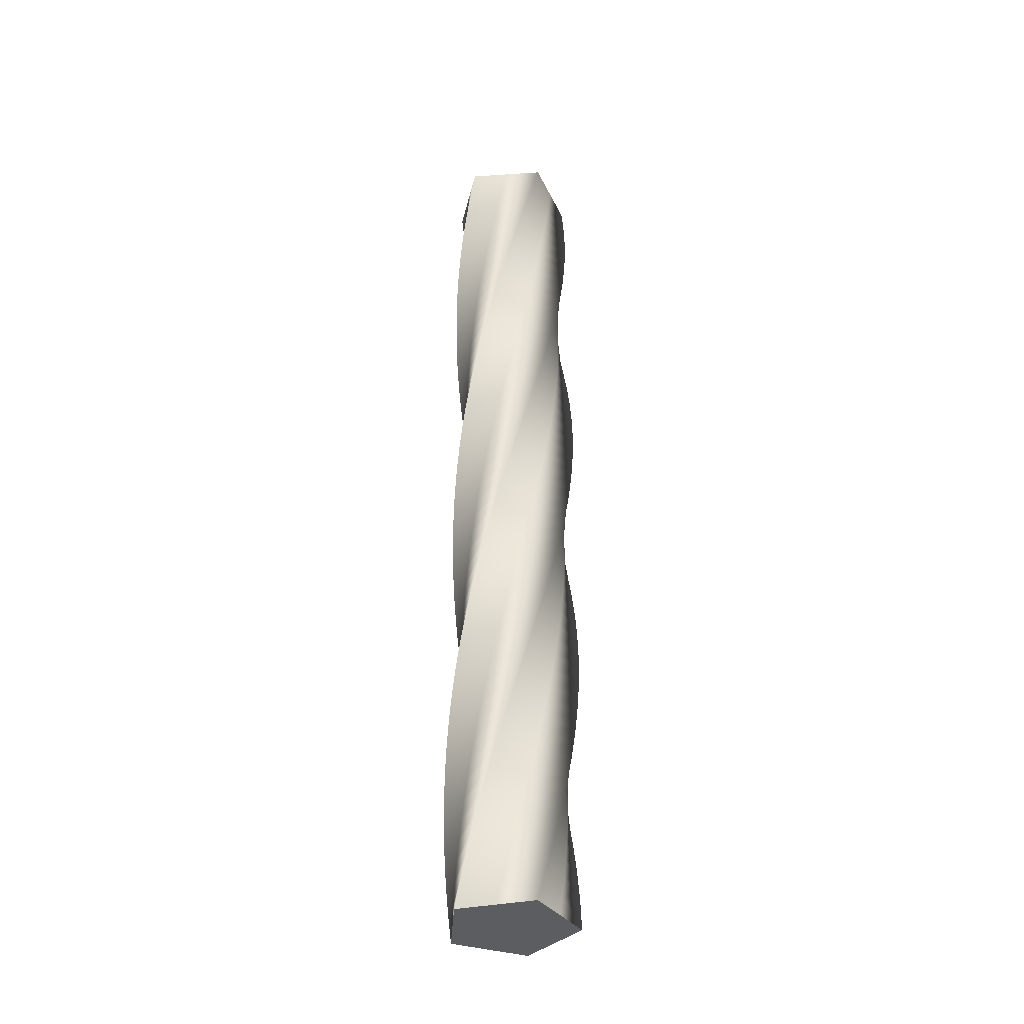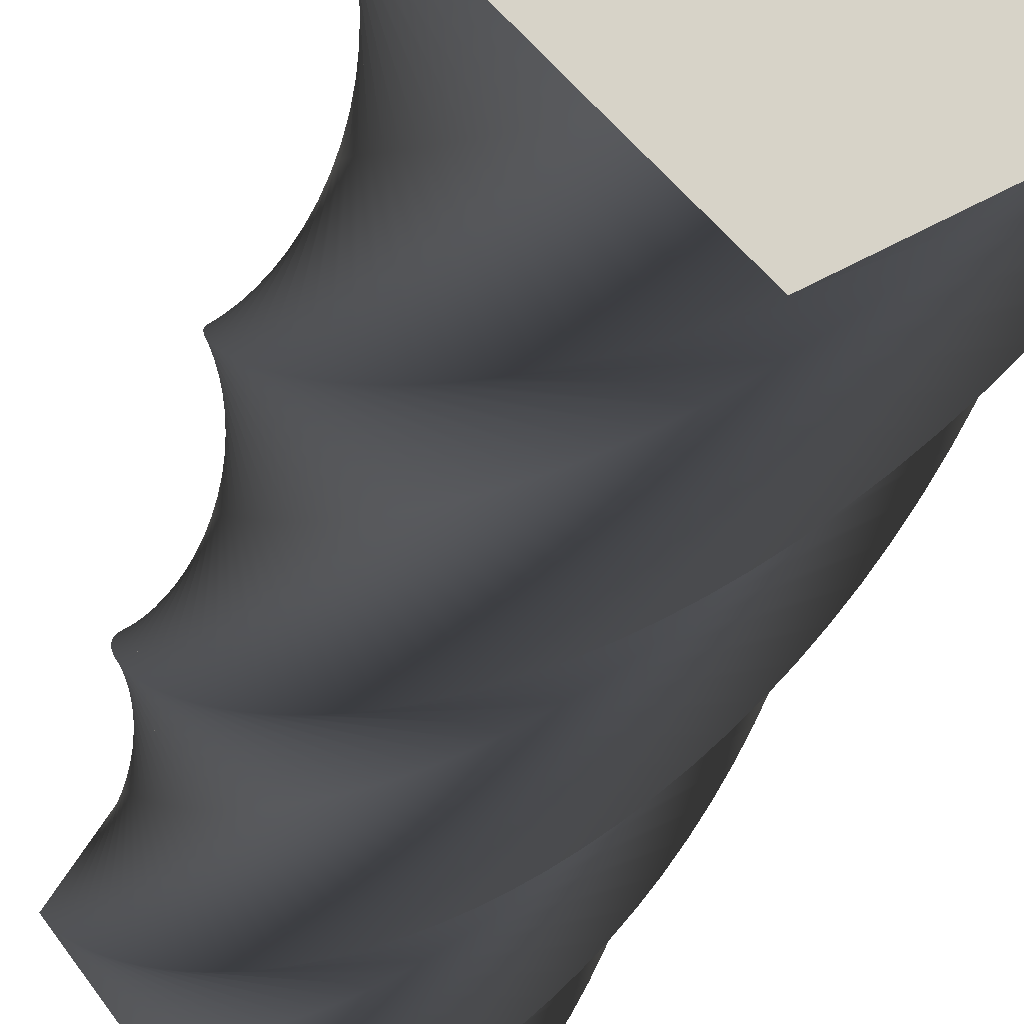
<metadata>
{"format":"obj","ext":"obj","renderer":"f3d","projection":"perspective","resolution":1024,"background":"white","views":[{"elev":-36.9,"azim":-75.5,"up":"+Y"},{"elev":-11.8,"azim":173.8,"up":"+Z"}]}
</metadata>
<code>
v 63.91 0 -0.1293
v 41.81 0 -30.55
v 19.63 0 -60.82
v -16.13 0 -49.2
v -51.78 0 -37.46
v -51.78 0 0.1382
v -51.63 0 37.67
v -15.87 0 49.29
v 19.87 0 60.74
v 41.97 0 30.32
v 63.91 0 -0.1293
v 63.7 19 -5.01
v 39.23 19 -33.56
v 14.69 19 -61.95
v -20.02 19 -47.5
v -54.6 19 -32.94
v -51.59 19 4.534
v -48.43 19 41.93
v -11.85 19 50.64
v 24.69 19 59.19
v 44.28 19 27.1
v 63.7 19 -5.01
v 63.1 38 -9.859
v 36.43 38 -36.35
v 9.689 38 -62.69
v -23.75 38 -45.5
v -57.06 38 -28.21
v -51.05 38 8.901
v -44.9 38 45.92
v -7.744 38 51.68
v 29.37 38 57.27
v 46.32 38 23.71
v 63.1 38 -9.859
v 62.12 57 -14.64
v 33.4 57 -38.91
v 4.641 57 -63.02
v -27.31 57 -43.21
v -59.13 57 -23.3
v -50.16 57 13.21
v -41.06 57 49.62
v -3.565 57 52.37
v 33.87 57 54.97
v 48.08 57 20.16
v 62.12 57 -14.64
v 60.76 76 -19.33
v 30.19 76 -41.22
v -0.4179 76 -62.94
v -30.68 76 -40.63
v -60.8 76 -18.24
v -48.93 76 17.43
v -36.94 76 53
v 0.6572 76 52.74
v 38.18 76 52.32
v 49.55 76 16.48
v 60.76 76 -19.33
v 59.02 95 -23.9
v 26.79 95 -43.26
v -5.454 95 -62.46
v -33.83 95 -37.8
v -62.05 95 -13.06
v -47.36 95 21.55
v -32.56 95 56.03
v 4.895 95 52.76
v 42.27 95 49.33
v 50.73 95 12.7
v 59.02 95 -23.9
v 56.92 114 -28.31
v 23.25 114 -45.03
v -10.44 114 -61.58
v -36.74 114 -34.72
v -62.89 114 -7.798
v -45.47 114 25.52
v -27.95 114 58.71
v 9.12 114 52.44
v 46.1 114 46.03
v 51.59 114 8.836
v 56.92 114 -28.31
v 54.48 133 -32.54
v 19.57 133 -46.5
v -15.33 133 -60.3
v -39.4 133 -31.42
v -63.3 133 -2.486
v -43.27 133 29.33
v -23.14 133 61
v 13.31 133 51.78
v 49.65 133 42.43
v 52.14 133 4.914
v 54.48 133 -32.54
v 51.7 152 -36.56
v 15.79 152 -47.68
v -20.11 152 -58.63
v -41.78 152 -27.91
v -63.29 152 2.843
v -40.77 152 32.95
v -18.16 152 62.91
v 17.43 152 50.79
v 52.91 152 38.55
v 52.38 152 0.9606
v 51.7 152 -36.56
v 48.62 171 -40.35
v 11.92 171 -48.55
v -24.73 171 -56.59
v -43.87 171 -24.23
v -62.85 171 8.154
v -37.98 171 36.36
v -13.05 171 64.41
v 21.45 171 49.47
v 55.84 171 34.43
v 52.3 171 -2.999
v 48.62 171 -40.35
v 45.23 190 -43.87
v 8.003 190 -49.11
v -29.18 190 -54.18
v -45.66 190 -20.39
v -61.98 190 13.41
v -34.93 190 39.53
v -7.832 190 65.49
v 25.36 190 47.84
v 58.43 190 30.09
v 51.9 190 -6.94
v 45.23 190 -43.87
v 41.58 209 -47.12
v 4.049 209 -49.34
v -33.42 209 -51.42
v -47.14 209 -16.41
v -60.69 209 18.58
v -31.64 209 42.45
v -2.545 209 66.15
v 29.13 209 45.89
v 60.66 209 25.55
v 51.19 209 -10.84
v 41.58 209 -47.12
v 37.68 228 -50.05
v 0.0889 228 -49.27
v -37.43 228 -48.33
v -48.3 228 -12.34
v -59 228 23.63
v -28.12 228 45.09
v 2.779 228 66.39
v 32.73 228 43.65
v 62.53 228 20.84
v 50.16 228 -14.66
v 37.68 228 -50.05
v 33.55 247 -52.67
v -3.852 247 -48.87
v -41.17 247 -44.93
v -49.12 247 -8.18
v -56.9 247 28.53
v -24.41 247 47.45
v 8.104 247 66.19
v 36.13 247 41.13
v 64.01 247 16.01
v 48.84 247 -18.39
v 33.55 247 -52.67
v 29.23 266 -54.95
v -7.749 266 -48.16
v -44.63 266 -41.24
v -49.61 266 -3.97
v -54.42 266 33.25
v -20.51 266 49.49
v 13.4 266 65.57
v 39.32 266 38.35
v 65.1 266 11.06
v 47.21 266 -22.01
v 29.23 266 -54.95
v 24.74 285 -56.87
v -11.58 285 -47.14
v -47.79 285 -37.28
v -49.76 285 0.2653
v -51.57 285 37.75
v -16.47 285 51.22
v 18.62 285 64.53
v 42.28 285 35.31
v 65.78 285 6.053
v 45.31 285 -25.48
v 24.74 285 -56.87
v 20.11 304 -58.43
v -15.31 304 -45.82
v -50.61 304 -33.08
v -49.56 304 4.499
v -48.36 304 42.01
v -12.3 304 52.62
v 23.75 304 63.07
v 44.99 304 32.05
v 66.07 304 1.001
v 43.13 304 -28.79
v 20.11 304 -58.43
v 15.37 323 -59.61
v -18.92 323 -44.2
v -53.09 323 -28.67
v -49.03 323 8.703
v -44.83 323 46
v -8.026 323 53.69
v 28.74 323 61.21
v 47.43 323 28.59
v 65.95 323 -4.056
v 40.69 323 -31.91
v 15.37 323 -59.61
v 10.55 342 -60.4
v -22.4 342 -42.29
v -55.21 342 -24.08
v -48.17 342 12.85
v -40.98 342 49.69
v -3.684 342 54.4
v 33.57 342 58.95
v 49.58 342 24.93
v 65.42 342 -9.088
v 38.01 342 -34.82
v 10.55 342 -60.4
v 5.681 361 -60.81
v -25.71 361 -40.12
v -56.95 361 -19.33
v -46.97 361 16.92
v -36.86 361 53.06
v 0.7006 361 54.76
v 38.2 361 56.31
v 51.43 361 21.12
v 64.49 361 -14.06
v 35.11 361 -37.52
v 5.681 361 -60.81
v 0.796 380 -60.83
v -28.83 380 -37.68
v -58.31 380 -14.46
v -45.45 380 20.87
v -32.47 380 56.09
v 5.101 380 54.78
v 42.6 380 53.31
v 52.96 380 17.17
v 63.16 380 -18.94
v 31.99 380 -39.97
v 0.796 380 -60.83
v -4.075 399 -60.45
v -31.75 399 -35
v -59.27 399 -9.489
v -43.62 399 24.7
v -27.86 399 58.76
v 9.487 399 54.43
v 46.75 399 49.97
v 54.18 399 13.11
v 61.45 399 -23.7
v 28.7 399 -42.16
v -4.075 399 -60.45
v -8.899 418 -59.69
v -34.44 418 -32.1
v -59.83 418 -4.46
v -41.49 418 28.36
v -23.05 418 61.04
v 13.83 418 53.74
v 50.62 418 46.3
v 55.07 418 8.971
v 59.36 418 -28.31
v 25.23 418 -44.08
v -8.899 418 -59.69
v -13.65 437 -58.54
v -36.9 437 -28.99
v -59.99 437 0.5963
v -39.07 437 31.84
v -18.07 437 62.94
v 18.11 437 52.7
v 54.18 437 42.34
v 55.62 437 4.77
v 56.91 437 -32.74
v 21.63 437 -45.72
v -13.65 437 -58.54
v -18.29 456 -57.01
v -39.09 456 -25.69
v -59.73 456 5.649
v -36.38 456 35.11
v -12.95 456 64.43
v 22.29 456 51.33
v 57.41 456 38.1
v 55.84 456 0.5377
v 54.11 456 -36.95
v 17.9 456 -47.06
v -18.29 456 -57.01
v -22.79 475 -55.11
v -41.02 475 -22.23
v -59.08 475 10.67
v -33.44 475 38.16
v -7.732 475 65.51
v 26.34 475 49.62
v 60.29 475 33.62
v 55.71 475 -3.698
v 50.98 475 -40.93
v 14.08 475 -48.1
v -22.79 475 -55.11
v -27.13 494 -52.87
v -42.66 494 -18.63
v -58.02 494 15.61
v -30.26 494 40.97
v -2.443 494 66.16
v 30.25 494 47.59
v 62.8 494 28.92
v 55.24 494 -7.91
v 47.55 494 -44.64
v 10.19 494 -48.83
v -27.13 494 -52.87
v -31.27 513 -50.28
v -44 513 -14.9
v -56.57 513 20.46
v -26.87 513 43.5
v 2.881 513 66.39
v 33.98 513 45.25
v 64.93 513 24.03
v 54.44 513 -12.07
v 43.83 513 -48.07
v 6.247 513 -49.25
v -31.27 513 -50.28
v -35.19 532 -47.36
v -45.05 532 -11.08
v -54.74 532 25.18
v -23.28 532 45.76
v 8.206 532 66.19
v 37.51 532 42.63
v 66.66 532 18.99
v 53.31 532 -16.15
v 39.84 532 -51.18
v 2.287 532 -49.35
v -35.19 532 -47.36
v -38.86 551 -44.14
v -45.78 551 -7.188
v -52.53 551 29.73
v -19.53 551 47.73
v 13.5 551 65.56
v 40.81 551 39.73
v 67.98 551 13.83
v 51.85 551 -20.13
v 35.62 551 -53.97
v -1.667 551 -49.13
v -38.86 551 -44.14
v -42.27 570 -40.64
v -46.2 570 -3.249
v -49.97 570 34.09
v -15.62 570 49.38
v 18.72 570 64.51
v 43.88 570 36.57
v 68.88 570 8.577
v 50.08 570 -23.98
v 31.18 570 -56.41
v -5.592 570 -48.59
v -42.27 570 -40.64
v -45.38 589 -36.87
v -46.3 589 0.7104
v -47.07 589 38.23
v -11.6 589 50.72
v 23.85 589 63.04
v 46.68 589 33.18
v 69.35 589 3.269
v 48.01 589 -27.68
v 26.57 589 -58.48
v -9.46 589 -47.74
v -45.38 589 -36.87
v -48.18 608 -32.87
v -46.08 608 4.665
v -43.84 608 42.13
v -7.488 608 51.73
v 28.84 608 61.17
v 49.2 608 29.57
v 69.4 608 -2.059
v 45.64 608 -31.19
v 21.8 608 -60.18
v -13.25 608 -46.59
v -48.18 608 -32.87
v -50.65 627 -28.66
v -45.55 627 8.59
v -40.31 627 45.75
v -3.305 627 52.41
v 33.66 627 58.91
v 51.42 627 25.77
v 69.03 627 -7.375
v 43 627 -34.51
v 16.92 627 -61.49
v -16.93 627 -45.13
v -50.65 627 -28.66
v -52.78 646 -24.26
v -44.71 646 12.46
v -36.5 646 49.08
v 0.9192 646 52.75
v 38.28 646 56.26
v 53.34 646 21.81
v 68.22 646 -12.64
v 40.11 646 -37.6
v 11.94 646 -62.41
v -20.49 646 -43.38
v -52.78 646 -24.26
v -54.54 665 -19.7
v -43.55 665 16.25
v -32.43 665 52.09
v 5.157 665 52.75
v 42.68 665 53.25
v 54.92 665 17.71
v 67 665 -17.83
v 36.97 665 -40.46
v 6.909 665 -62.92
v -23.89 665 -41.36
v -54.54 665 -19.7
v -55.94 684 -15.02
v -42.1 684 19.93
v -28.14 684 54.77
v 9.381 684 52.41
v 46.83 684 49.9
v 56.18 684 13.49
v 65.36 684 -22.9
v 33.62 684 -43.05
v 1.85 684 -63.03
v -27.12 684 -39.06
v -55.94 684 -15.02
v -56.95 703 -10.24
v -40.35 703 23.49
v -23.65 703 57.1
v 13.56 703 51.73
v 50.69 703 46.23
v 57.09 703 9.182
v 63.33 703 -27.83
v 30.07 703 -45.36
v -3.2 703 -62.73
v -30.15 703 -36.52
v -56.95 703 -10.24
v -57.58 722 -5.4
v -38.33 722 26.89
v -18.98 722 59.05
v 17.68 722 50.72
v 54.24 722 42.26
v 57.65 722 4.819
v 60.9 722 -32.57
v 26.34 722 -47.38
v -8.21 722 -62.03
v -32.97 722 -33.74
v -57.58 722 -5.4
v -57.82 741 -0.5204
v -36.04 741 30.13
v -14.17 741 60.63
v 21.7 741 49.39
v 57.47 741 38.02
v 57.86 741 0.4235
v 58.1 741 -37.11
v 22.47 741 -49.1
v -13.15 741 -60.92
v -35.56 741 -30.74
v -57.82 741 -0.5204
v -57.66 760 4.362
v -33.5 760 33.16
v -9.256 760 61.81
v 25.6 760 47.73
v 60.34 760 33.53
v 57.72 760 -3.974
v 54.95 760 -41.4
v 18.47 760 -50.5
v -17.98 760 -59.43
v -37.9 760 -27.55
v -57.66 760 4.362
v -57.12 779 9.217
v -30.72 779 35.99
v -4.259 779 62.6
v 29.36 779 45.77
v 62.85 779 28.83
v 57.23 779 -8.346
v 51.46 779 -45.43
v 14.37 779 -51.57
v -22.68 779 -57.55
v -39.98 779 -24.17
v -57.12 779 9.217
v -56.18 798 14.01
v -27.72 798 38.58
v 0.7858 798 62.99
v 32.94 798 43.51
v 64.97 798 23.94
v 56.38 798 -12.66
v 47.66 798 -49.17
v 10.2 798 -52.31
v -27.21 798 -55.3
v -41.78 798 -20.64
v -56.18 798 14.01
v -54.87 817 18.72
v -24.53 817 40.92
v 5.845 817 62.96
v 36.34 817 40.97
v 66.69 817 18.89
v 55.19 817 -16.9
v 43.58 817 -52.59
v 5.981 817 -52.72
v -31.55 817 -52.7
v -43.29 817 -16.98
v -54.87 817 18.72
v -53.18 836 23.3
v -21.16 836 43
v 10.89 836 62.54
v 39.52 836 38.17
v 68 836 13.73
v 53.67 836 -21.03
v 39.23 836 -55.67
v 1.744 836 -52.79
v -35.66 836 -49.75
v -44.5 836 -13.21
v -53.18 836 23.3
v -51.13 855 27.73
v -17.63 855 44.8
v 15.88 855 61.71
v 42.46 855 35.12
v 68.89 855 8.476
v 51.82 855 -25.02
v 34.65 855 -58.39
v -2.484 855 -52.51
v -39.53 855 -46.49
v -45.41 855 -9.356
v -51.13 855 27.73
v -48.73 874 31.99
v -13.97 874 46.32
v 20.78 874 60.48
v 45.15 874 31.85
v 69.36 874 3.168
v 49.66 874 -28.85
v 29.86 874 -60.74
v -6.677 874 -51.9
v -43.12 874 -42.93
v -46 874 -5.44
v -48.73 874 31.99
v -46 893 36.04
v -10.2 893 47.53
v 25.58 893 58.86
v 47.57 893 28.37
v 69.4 893 -2.161
v 47.2 893 -32.5
v 24.91 893 -62.69
v -10.81 893 -50.95
v -46.41 893 -39.09
v -46.28 893 -1.489
v -46 893 36.04
v -42.95 912 39.86
v -6.346 912 48.44
v 30.23 912 56.86
v 49.7 912 24.7
v 69.01 912 -7.476
v 44.45 912 -35.94
v 19.81 912 -64.25
v -14.85 912 -49.68
v -49.39 912 -34.99
v -46.24 912 2.471
v -42.95 912 39.86
v -39.6 931 43.42
v -2.43 931 49.04
v 34.7 931 54.5
v 51.53 931 20.88
v 68.2 931 -12.74
v 41.43 931 -39.14
v 14.6 931 -65.38
v -18.78 931 -48.08
v -52.02 931 -30.68
v -45.88 931 6.416
v -39.6 931 43.42
v -39.6 931 43.42
v -2.43 931 49.04
v 34.7 931 54.5
v 51.53 931 20.88
v 68.2 931 -12.74
v 41.43 931 -39.14
v 14.6 931 -65.38
v -18.78 931 -48.08
v -52.02 931 -30.68
v -45.88 931 6.416
v 63.91 0 -0.1293
v 41.97 0 30.32
v 19.87 0 60.74
v -15.87 0 49.29
v -51.63 0 37.67
v -51.78 0 0.1382
v -51.78 0 -37.46
v -16.13 0 -49.2
v 19.63 0 -60.82
v 41.81 0 -30.55
f 24 23 12 13
f 25 24 13 14
f 26 25 14 15
f 27 26 15 16
f 28 27 16 17
f 29 28 17 18
f 30 29 18 19
f 31 30 19 20
f 32 31 20 21
f 33 32 21 22
f 35 34 23 24
f 36 35 24 25
f 37 36 25 26
f 38 37 26 27
f 39 38 27 28
f 40 39 28 29
f 41 40 29 30
f 42 41 30 31
f 43 42 31 32
f 44 43 32 33
f 46 45 34 35
f 47 46 35 36
f 48 47 36 37
f 49 48 37 38
f 50 49 38 39
f 51 50 39 40
f 52 51 40 41
f 53 52 41 42
f 54 53 42 43
f 55 54 43 44
f 57 56 45 46
f 58 57 46 47
f 59 58 47 48
f 60 59 48 49
f 61 60 49 50
f 62 61 50 51
f 63 62 51 52
f 64 63 52 53
f 65 64 53 54
f 66 65 54 55
f 68 67 56 57
f 69 68 57 58
f 70 69 58 59
f 71 70 59 60
f 72 71 60 61
f 73 72 61 62
f 74 73 62 63
f 75 74 63 64
f 76 75 64 65
f 77 76 65 66
f 79 78 67 68
f 80 79 68 69
f 81 80 69 70
f 82 81 70 71
f 83 82 71 72
f 84 83 72 73
f 85 84 73 74
f 86 85 74 75
f 87 86 75 76
f 88 87 76 77
f 90 89 78 79
f 91 90 79 80
f 92 91 80 81
f 93 92 81 82
f 94 93 82 83
f 95 94 83 84
f 96 95 84 85
f 97 96 85 86
f 98 97 86 87
f 99 98 87 88
f 101 100 89 90
f 102 101 90 91
f 103 102 91 92
f 104 103 92 93
f 105 104 93 94
f 106 105 94 95
f 107 106 95 96
f 108 107 96 97
f 109 108 97 98
f 110 109 98 99
f 112 111 100 101
f 113 112 101 102
f 114 113 102 103
f 115 114 103 104
f 116 115 104 105
f 117 116 105 106
f 118 117 106 107
f 119 118 107 108
f 120 119 108 109
f 121 120 109 110
f 123 122 111 112
f 124 123 112 113
f 125 124 113 114
f 126 125 114 115
f 127 126 115 116
f 128 127 116 117
f 129 128 117 118
f 130 129 118 119
f 131 130 119 120
f 132 131 120 121
f 134 133 122 123
f 135 134 123 124
f 136 135 124 125
f 137 136 125 126
f 138 137 126 127
f 139 138 127 128
f 140 139 128 129
f 141 140 129 130
f 142 141 130 131
f 143 142 131 132
f 145 144 133 134
f 146 145 134 135
f 147 146 135 136
f 148 147 136 137
f 149 148 137 138
f 150 149 138 139
f 151 150 139 140
f 152 151 140 141
f 153 152 141 142
f 154 153 142 143
f 156 155 144 145
f 157 156 145 146
f 158 157 146 147
f 159 158 147 148
f 160 159 148 149
f 161 160 149 150
f 162 161 150 151
f 163 162 151 152
f 164 163 152 153
f 165 164 153 154
f 167 166 155 156
f 168 167 156 157
f 169 168 157 158
f 170 169 158 159
f 171 170 159 160
f 172 171 160 161
f 173 172 161 162
f 174 173 162 163
f 175 174 163 164
f 176 175 164 165
f 178 177 166 167
f 179 178 167 168
f 180 179 168 169
f 181 180 169 170
f 182 181 170 171
f 183 182 171 172
f 184 183 172 173
f 185 184 173 174
f 186 185 174 175
f 187 186 175 176
f 189 188 177 178
f 190 189 178 179
f 191 190 179 180
f 192 191 180 181
f 193 192 181 182
f 194 193 182 183
f 195 194 183 184
f 196 195 184 185
f 197 196 185 186
f 198 197 186 187
f 200 199 188 189
f 201 200 189 190
f 202 201 190 191
f 203 202 191 192
f 204 203 192 193
f 205 204 193 194
f 206 205 194 195
f 207 206 195 196
f 208 207 196 197
f 209 208 197 198
f 211 210 199 200
f 212 211 200 201
f 213 212 201 202
f 214 213 202 203
f 215 214 203 204
f 216 215 204 205
f 217 216 205 206
f 218 217 206 207
f 219 218 207 208
f 220 219 208 209
f 222 221 210 211
f 223 222 211 212
f 224 223 212 213
f 225 224 213 214
f 226 225 214 215
f 227 226 215 216
f 228 227 216 217
f 229 228 217 218
f 230 229 218 219
f 231 230 219 220
f 233 232 221 222
f 234 233 222 223
f 235 234 223 224
f 236 235 224 225
f 237 236 225 226
f 238 237 226 227
f 239 238 227 228
f 240 239 228 229
f 241 240 229 230
f 242 241 230 231
f 244 243 232 233
f 245 244 233 234
f 246 245 234 235
f 247 246 235 236
f 248 247 236 237
f 249 248 237 238
f 250 249 238 239
f 251 250 239 240
f 252 251 240 241
f 253 252 241 242
f 255 254 243 244
f 256 255 244 245
f 257 256 245 246
f 258 257 246 247
f 259 258 247 248
f 260 259 248 249
f 261 260 249 250
f 262 261 250 251
f 263 262 251 252
f 264 263 252 253
f 266 265 254 255
f 267 266 255 256
f 268 267 256 257
f 269 268 257 258
f 270 269 258 259
f 271 270 259 260
f 272 271 260 261
f 273 272 261 262
f 274 273 262 263
f 275 274 263 264
f 277 276 265 266
f 278 277 266 267
f 279 278 267 268
f 280 279 268 269
f 281 280 269 270
f 282 281 270 271
f 283 282 271 272
f 284 283 272 273
f 285 284 273 274
f 286 285 274 275
f 288 287 276 277
f 289 288 277 278
f 290 289 278 279
f 291 290 279 280
f 292 291 280 281
f 293 292 281 282
f 294 293 282 283
f 295 294 283 284
f 296 295 284 285
f 297 296 285 286
f 299 298 287 288
f 300 299 288 289
f 301 300 289 290
f 302 301 290 291
f 303 302 291 292
f 304 303 292 293
f 305 304 293 294
f 306 305 294 295
f 307 306 295 296
f 308 307 296 297
f 310 309 298 299
f 311 310 299 300
f 312 311 300 301
f 313 312 301 302
f 314 313 302 303
f 315 314 303 304
f 316 315 304 305
f 317 316 305 306
f 318 317 306 307
f 319 318 307 308
f 321 320 309 310
f 322 321 310 311
f 323 322 311 312
f 324 323 312 313
f 325 324 313 314
f 326 325 314 315
f 327 326 315 316
f 328 327 316 317
f 329 328 317 318
f 330 329 318 319
f 332 331 320 321
f 333 332 321 322
f 334 333 322 323
f 335 334 323 324
f 336 335 324 325
f 337 336 325 326
f 338 337 326 327
f 339 338 327 328
f 340 339 328 329
f 341 340 329 330
f 343 342 331 332
f 344 343 332 333
f 345 344 333 334
f 346 345 334 335
f 347 346 335 336
f 348 347 336 337
f 349 348 337 338
f 350 349 338 339
f 351 350 339 340
f 352 351 340 341
f 354 353 342 343
f 355 354 343 344
f 356 355 344 345
f 357 356 345 346
f 358 357 346 347
f 359 358 347 348
f 360 359 348 349
f 361 360 349 350
f 362 361 350 351
f 363 362 351 352
f 365 364 353 354
f 366 365 354 355
f 367 366 355 356
f 368 367 356 357
f 369 368 357 358
f 370 369 358 359
f 371 370 359 360
f 372 371 360 361
f 373 372 361 362
f 374 373 362 363
f 376 375 364 365
f 377 376 365 366
f 378 377 366 367
f 379 378 367 368
f 380 379 368 369
f 381 380 369 370
f 382 381 370 371
f 383 382 371 372
f 384 383 372 373
f 385 384 373 374
f 387 386 375 376
f 388 387 376 377
f 389 388 377 378
f 390 389 378 379
f 391 390 379 380
f 392 391 380 381
f 393 392 381 382
f 394 393 382 383
f 395 394 383 384
f 396 395 384 385
f 398 397 386 387
f 399 398 387 388
f 400 399 388 389
f 401 400 389 390
f 402 401 390 391
f 403 402 391 392
f 404 403 392 393
f 405 404 393 394
f 406 405 394 395
f 407 406 395 396
f 409 408 397 398
f 410 409 398 399
f 411 410 399 400
f 412 411 400 401
f 413 412 401 402
f 414 413 402 403
f 415 414 403 404
f 416 415 404 405
f 417 416 405 406
f 418 417 406 407
f 420 419 408 409
f 421 420 409 410
f 422 421 410 411
f 423 422 411 412
f 424 423 412 413
f 425 424 413 414
f 426 425 414 415
f 427 426 415 416
f 428 427 416 417
f 429 428 417 418
f 431 430 419 420
f 432 431 420 421
f 433 432 421 422
f 434 433 422 423
f 435 434 423 424
f 436 435 424 425
f 437 436 425 426
f 438 437 426 427
f 439 438 427 428
f 440 439 428 429
f 442 441 430 431
f 443 442 431 432
f 444 443 432 433
f 445 444 433 434
f 446 445 434 435
f 447 446 435 436
f 448 447 436 437
f 449 448 437 438
f 450 449 438 439
f 451 450 439 440
f 453 452 441 442
f 454 453 442 443
f 455 454 443 444
f 456 455 444 445
f 457 456 445 446
f 458 457 446 447
f 459 458 447 448
f 460 459 448 449
f 461 460 449 450
f 462 461 450 451
f 464 463 452 453
f 465 464 453 454
f 466 465 454 455
f 467 466 455 456
f 468 467 456 457
f 469 468 457 458
f 470 469 458 459
f 471 470 459 460
f 472 471 460 461
f 473 472 461 462
f 475 474 463 464
f 476 475 464 465
f 477 476 465 466
f 478 477 466 467
f 479 478 467 468
f 480 479 468 469
f 481 480 469 470
f 482 481 470 471
f 483 482 471 472
f 484 483 472 473
f 486 485 474 475
f 487 486 475 476
f 488 487 476 477
f 489 488 477 478
f 490 489 478 479
f 491 490 479 480
f 492 491 480 481
f 493 492 481 482
f 494 493 482 483
f 495 494 483 484
f 497 496 485 486
f 498 497 486 487
f 499 498 487 488
f 500 499 488 489
f 501 500 489 490
f 502 501 490 491
f 503 502 491 492
f 504 503 492 493
f 505 504 493 494
f 506 505 494 495
f 508 507 496 497
f 509 508 497 498
f 510 509 498 499
f 511 510 499 500
f 512 511 500 501
f 513 512 501 502
f 514 513 502 503
f 515 514 503 504
f 516 515 504 505
f 517 516 505 506
f 519 518 507 508
f 520 519 508 509
f 521 520 509 510
f 522 521 510 511
f 523 522 511 512
f 524 523 512 513
f 525 524 513 514
f 526 525 514 515
f 527 526 515 516
f 528 527 516 517
f 530 529 518 519
f 531 530 519 520
f 532 531 520 521
f 533 532 521 522
f 534 533 522 523
f 535 534 523 524
f 536 535 524 525
f 537 536 525 526
f 538 537 526 527
f 539 538 527 528
f 2 13 12 1
f 4 15 14 3
f 5 16 15 4
f 3 14 13 2
f 6 17 16 5
f 8 19 18 7
f 10 21 20 9
f 11 22 21 10
f 9 20 19 8
f 17 6 7 18
f 530 541 540 529
f 532 543 542 531
f 533 544 543 532
f 531 542 541 530
f 534 545 544 533
f 536 547 546 535
f 538 549 548 537
f 539 550 549 538
f 537 548 547 536
f 545 534 535 546
f 554 558 552
f 553 554 552
f 560 551 552
f 556 554 555
f 558 556 557
f 559 560 558
f 558 560 552
f 556 558 554
f 566 567 568
f 565 566 564
f 568 564 566
f 564 568 570
f 570 562 564
f 564 562 563
f 561 562 570
f 569 570 568

</code>
